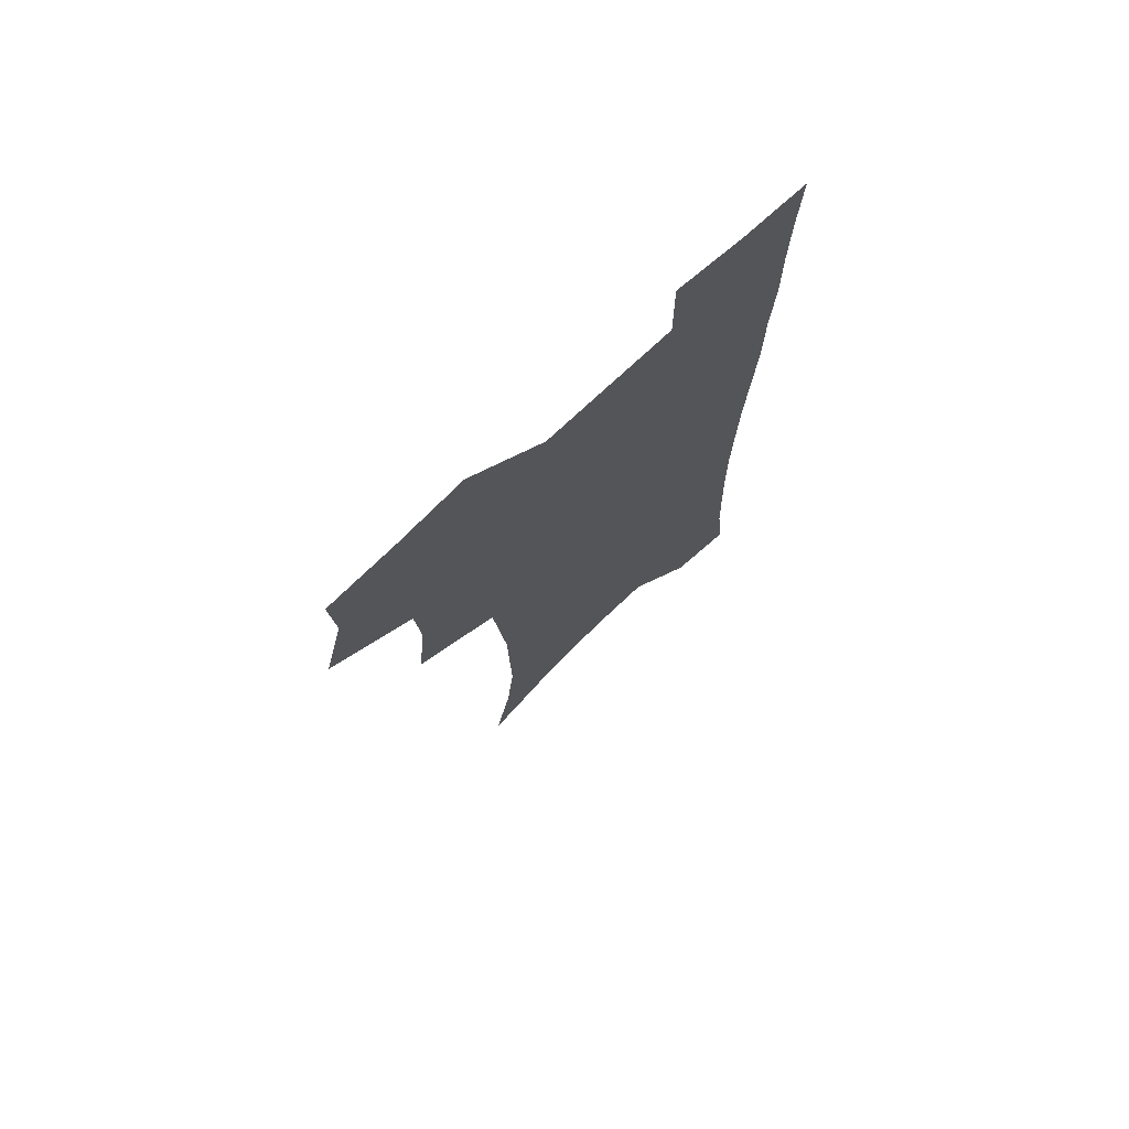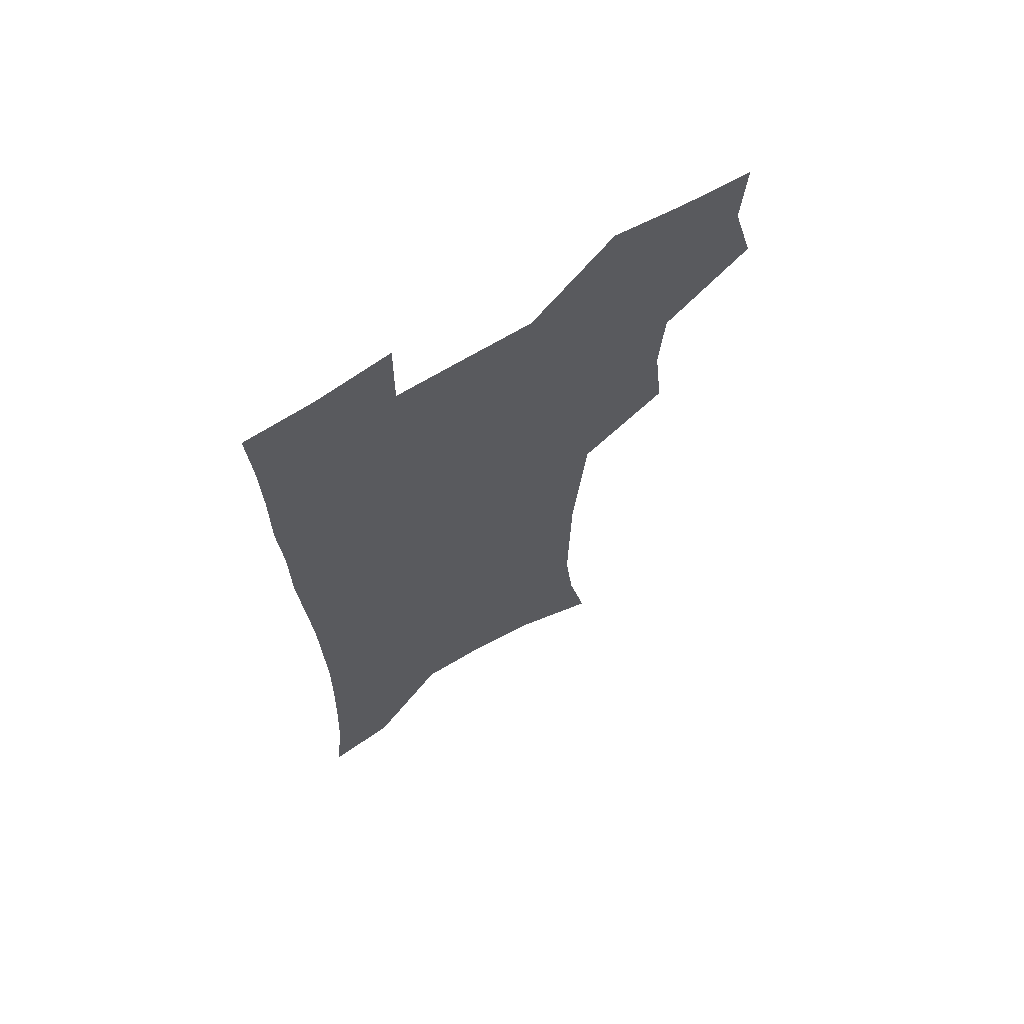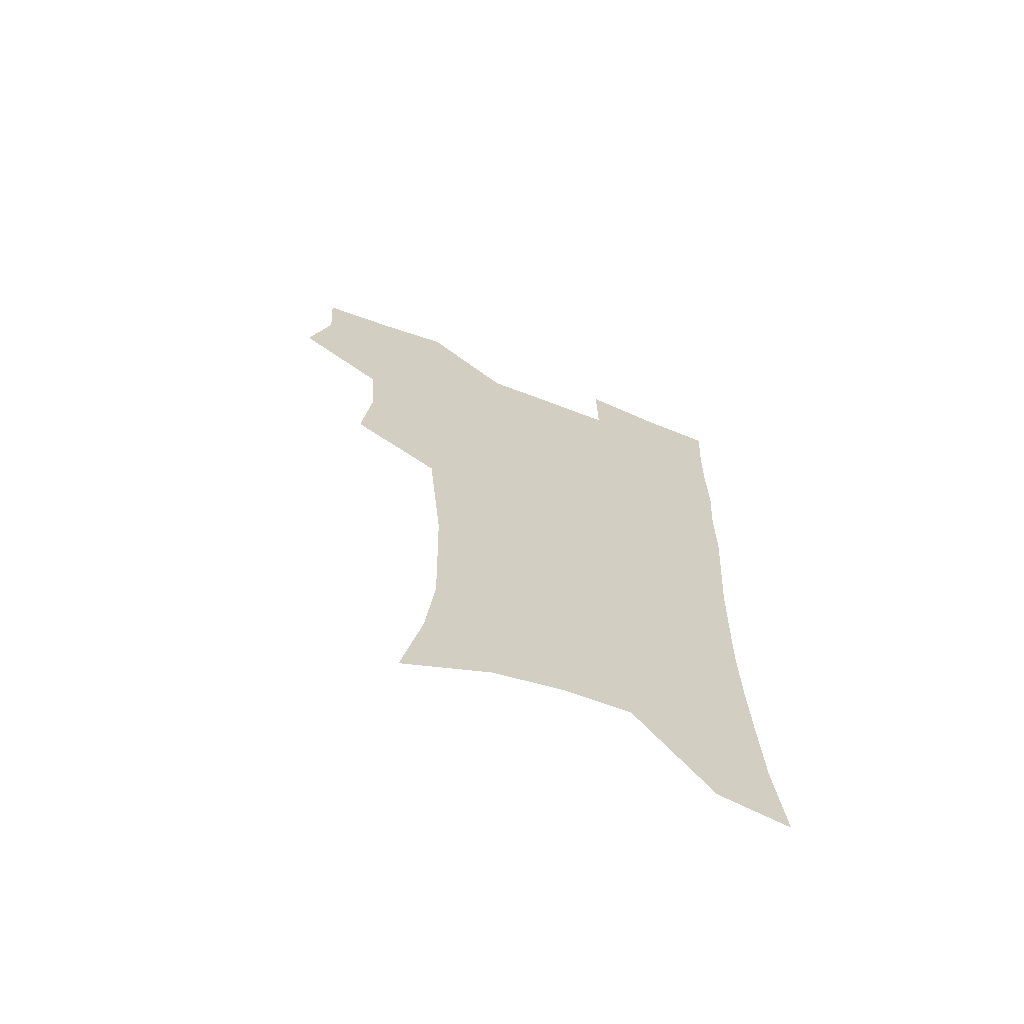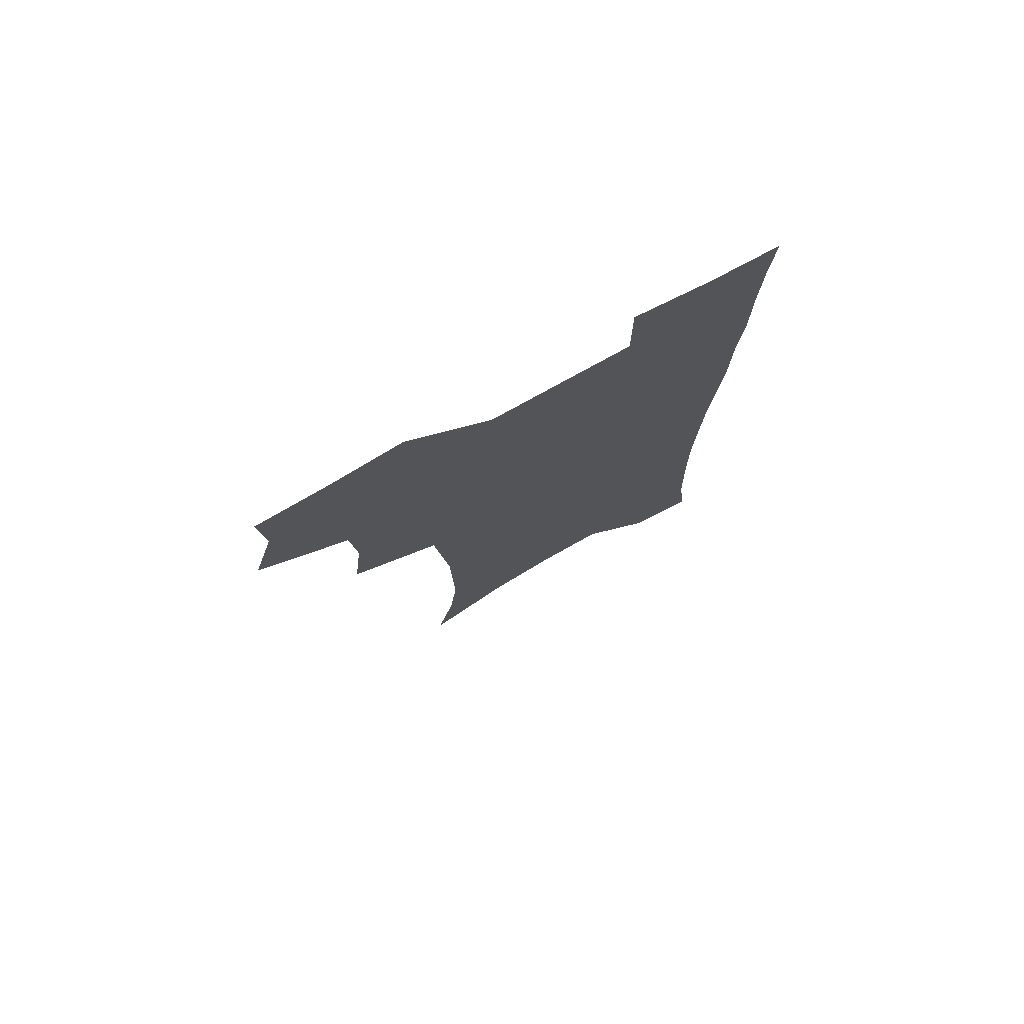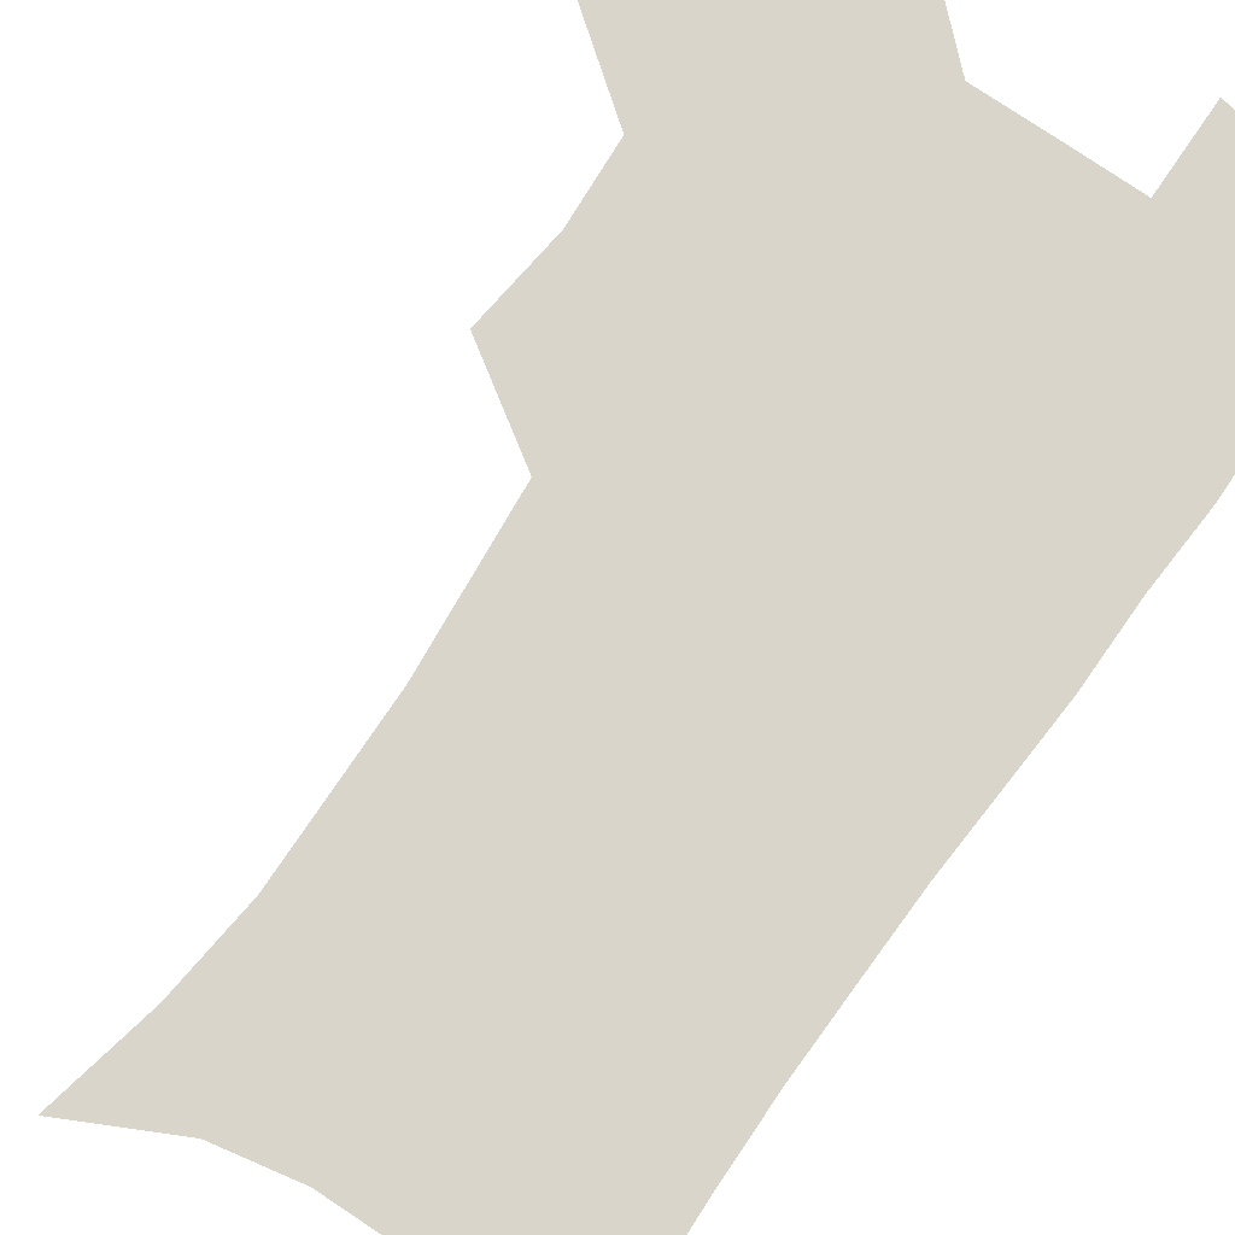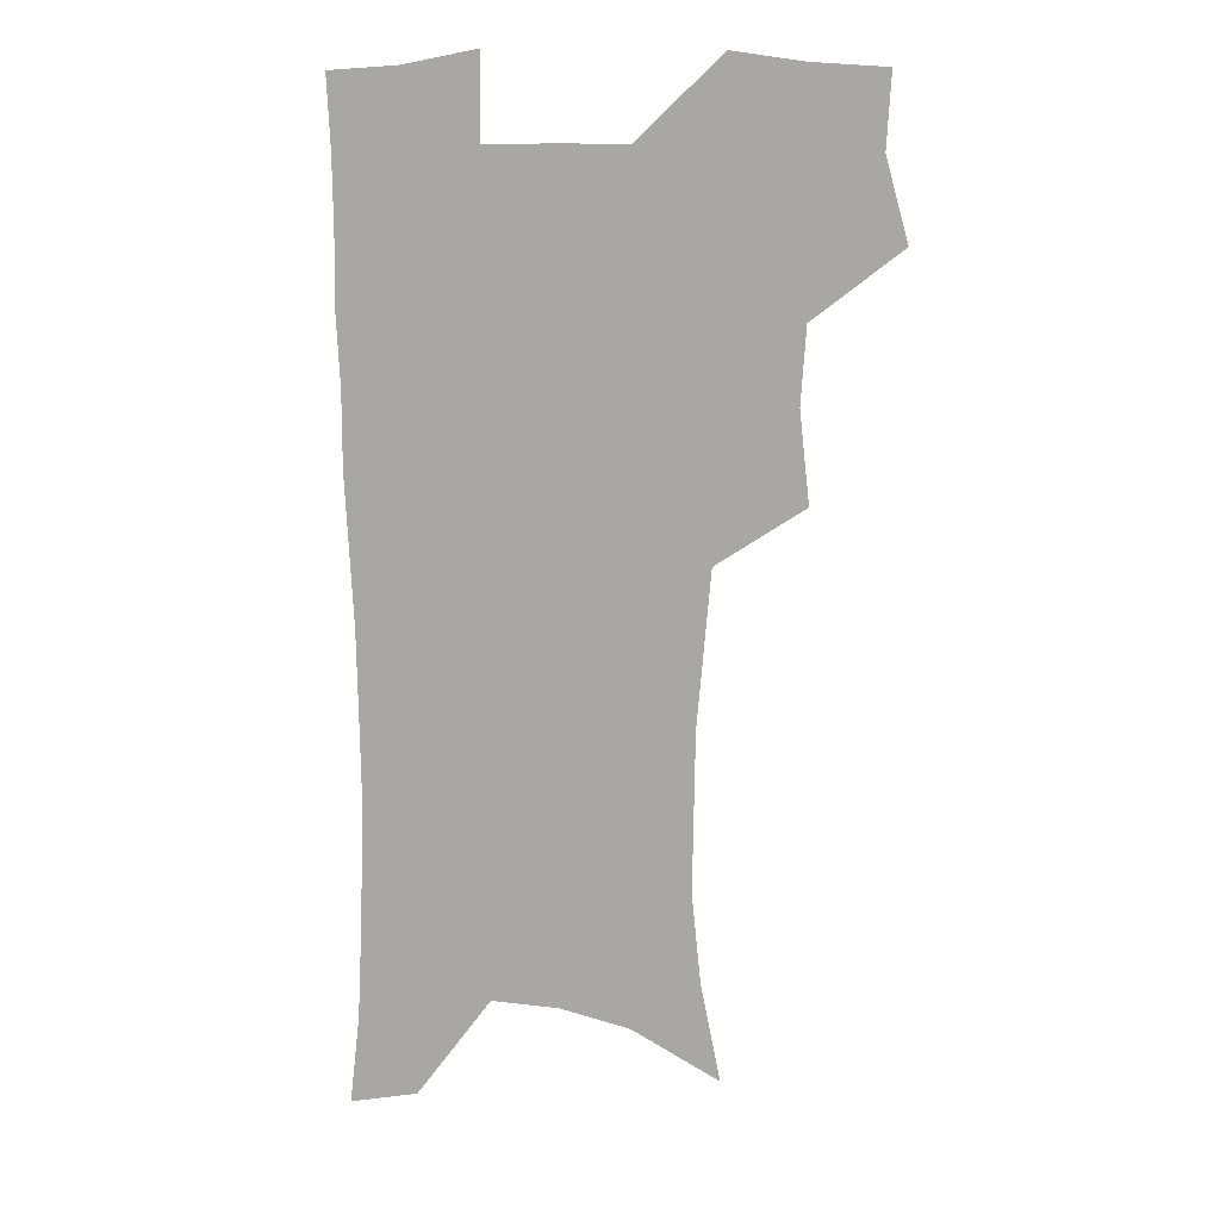
<metadata>
{"format":"obj","ext":"obj","renderer":"f3d","projection":"perspective","resolution":1024,"background":"white","views":[{"elev":74.4,"azim":-43.1,"up":"+Y"},{"elev":67.5,"azim":148.8,"up":"+Y"},{"elev":-67.8,"azim":-21.0,"up":"+Y"},{"elev":77.4,"azim":-29.0,"up":"+Y"},{"elev":74.5,"azim":34.8,"up":"+Z"},{"elev":10.6,"azim":-165.5,"up":"+Y"}]}
</metadata>
<code>
v 474 504.5 0
v 482.9 536.9 0
v 481.1 566.2 0
v 508 410.9 0
v 511.9 446.7 0
v 509.7 477.2 0
v 516.4 510.1 0
v 514.1 538.6 0
v 511 568.3 0
v 538.9 188.4 0
v 546.9 227 0
v 550.5 261.8 0
v 550 292.4 0
v 549.3 325.6 0
v 546.6 356.2 0
v 543.7 387.5 0
v 545.2 422.1 0
v 544.3 451.9 0
v 545.4 482.4 0
v 545.7 511.2 0
v 543.8 540.1 0
v 539.7 572.6 0
v 574.3 206.2 0
v 577.5 240.6 0
v 578.1 272.2 0
v 577.1 302.2 0
v 576.9 334.8 0
v 576 366 0
v 575.1 396.4 0
v 574.2 425.6 0
v 574.1 454.8 0
v 574.8 483.6 0
v 575.8 511.9 0
v 574.1 540.2 0
v 602.9 212 0
v 603.5 244.3 0
v 603.8 277.7 0
v 603.4 308.5 0
v 602.9 338.5 0
v 602.5 368.6 0
v 602.4 399.6 0
v 602.7 429.1 0
v 603 457.3 0
v 603 484.5 0
v 603.3 512.3 0
v 602.9 540.3 0
v 630.3 212.6 0
v 629.2 247.7 0
v 628.7 279.2 0
v 628.5 309.4 0
v 628.3 339.8 0
v 628.9 367 0
v 628.7 399.8 0
v 629.4 428.2 0
v 629.6 457 0
v 630.8 484 0
v 631.1 512.4 0
v 631.3 540.3 0
v 631 574.2 0
v 661.2 171.2 0
v 656.9 209.1 0
v 655 243.4 0
v 653.9 275.7 0
v 654.3 305.3 0
v 653.7 337.2 0
v 655.1 365.5 0
v 656.9 394.1 0
v 656.5 425.8 0
v 658 454.1 0
v 658.9 482.7 0
v 658.8 511.7 0
v 659.9 539.6 0
v 662 568.6 0
v 689.2 165 0
v 685.2 200.9 0
v 683.7 233 0
v 682.6 265.1 0
v 682.1 296.5 0
v 682.7 327.2 0
v 683.5 358 0
v 685.3 388 0
v 687.1 418.3 0
v 687.3 449.9 0
v 689 479.3 0
v 688.7 509.6 0
v 689.3 538.5 0
v 690.8 567 0
f 6 7 1
f 1 7 2
f 7 8 2
f 2 8 3
f 8 9 3
f 16 17 4
f 4 17 5
f 17 18 5
f 5 18 6
f 18 19 6
f 6 19 7
f 19 20 7
f 7 20 8
f 20 21 8
f 8 21 9
f 21 22 9
f 10 23 11
f 23 24 11
f 11 24 12
f 24 25 12
f 12 25 13
f 25 26 13
f 13 26 14
f 26 27 14
f 14 27 15
f 27 28 15
f 15 28 16
f 28 29 16
f 16 29 17
f 29 30 17
f 17 30 18
f 30 31 18
f 18 31 19
f 31 32 19
f 19 32 20
f 32 33 20
f 20 33 21
f 33 34 21
f 21 34 22
f 23 35 24
f 35 36 24
f 24 36 25
f 36 37 25
f 25 37 26
f 37 38 26
f 26 38 27
f 38 39 27
f 27 39 28
f 39 40 28
f 28 40 29
f 40 41 29
f 29 41 30
f 41 42 30
f 30 42 31
f 42 43 31
f 31 43 32
f 43 44 32
f 32 44 33
f 44 45 33
f 33 45 34
f 45 46 34
f 35 47 36
f 47 48 36
f 36 48 37
f 48 49 37
f 37 49 38
f 49 50 38
f 38 50 39
f 50 51 39
f 39 51 40
f 51 52 40
f 40 52 41
f 52 53 41
f 41 53 42
f 53 54 42
f 42 54 43
f 54 55 43
f 43 55 44
f 55 56 44
f 44 56 45
f 56 57 45
f 45 57 46
f 57 58 46
f 60 61 47
f 47 61 48
f 61 62 48
f 48 62 49
f 62 63 49
f 49 63 50
f 63 64 50
f 50 64 51
f 64 65 51
f 51 65 52
f 65 66 52
f 52 66 53
f 66 67 53
f 53 67 54
f 67 68 54
f 54 68 55
f 68 69 55
f 55 69 56
f 69 70 56
f 56 70 57
f 70 71 57
f 57 71 58
f 71 72 58
f 58 72 59
f 72 73 59
f 60 74 61
f 74 75 61
f 61 75 62
f 75 76 62
f 62 76 63
f 76 77 63
f 63 77 64
f 77 78 64
f 64 78 65
f 78 79 65
f 65 79 66
f 79 80 66
f 66 80 67
f 80 81 67
f 67 81 68
f 81 82 68
f 68 82 69
f 82 83 69
f 69 83 70
f 83 84 70
f 70 84 71
f 84 85 71
f 71 85 72
f 85 86 72
f 72 86 73
f 86 87 73

</code>
